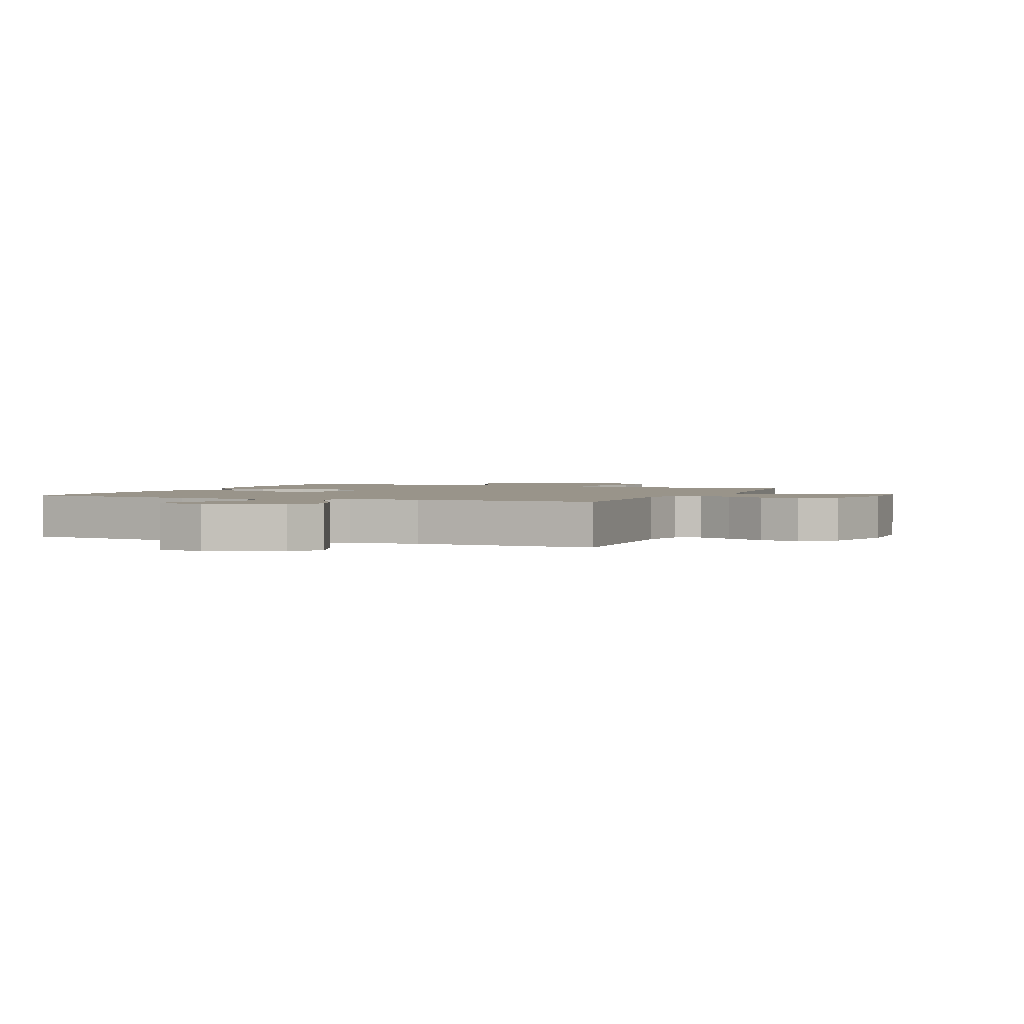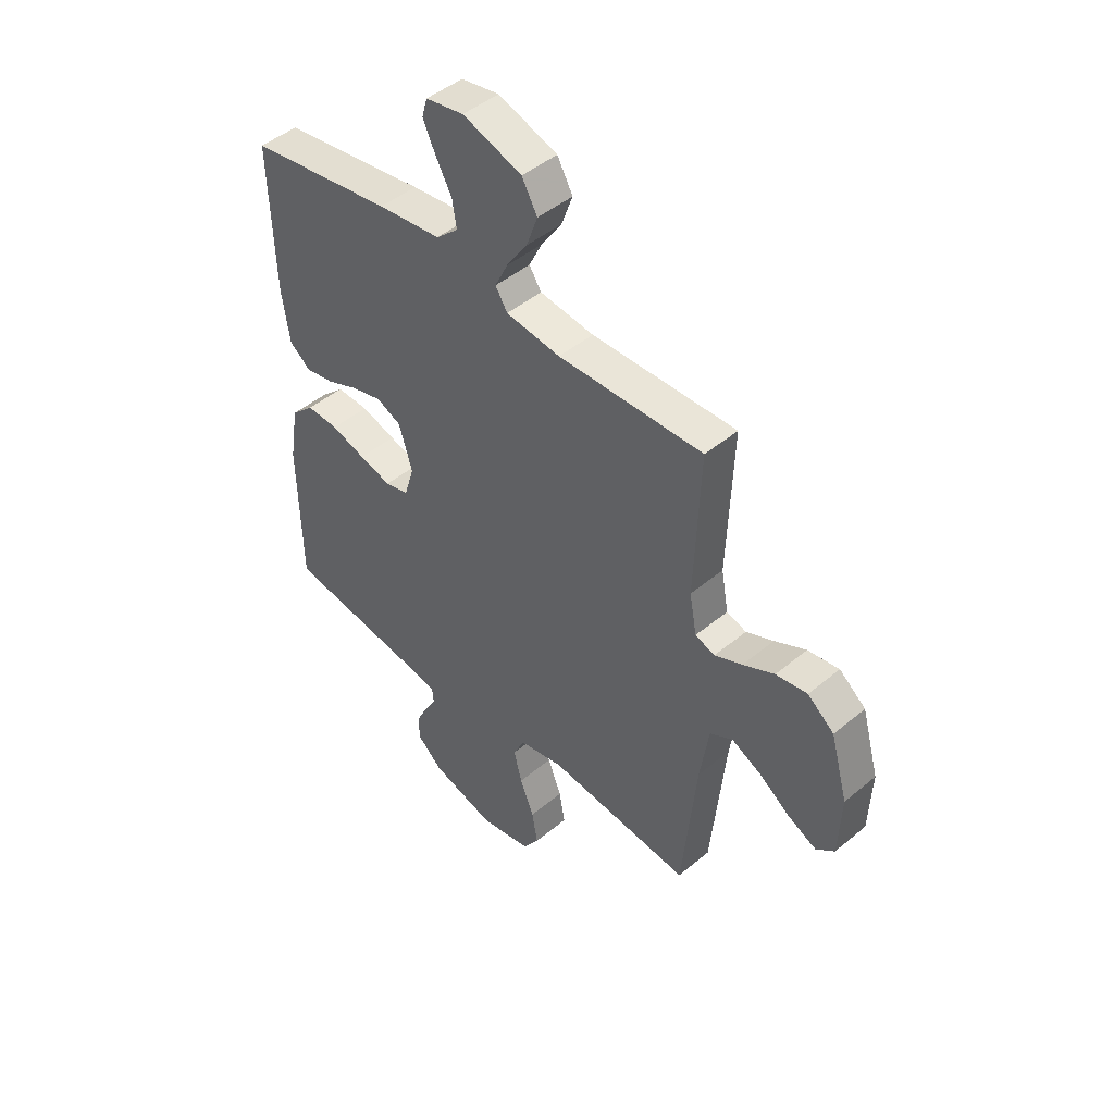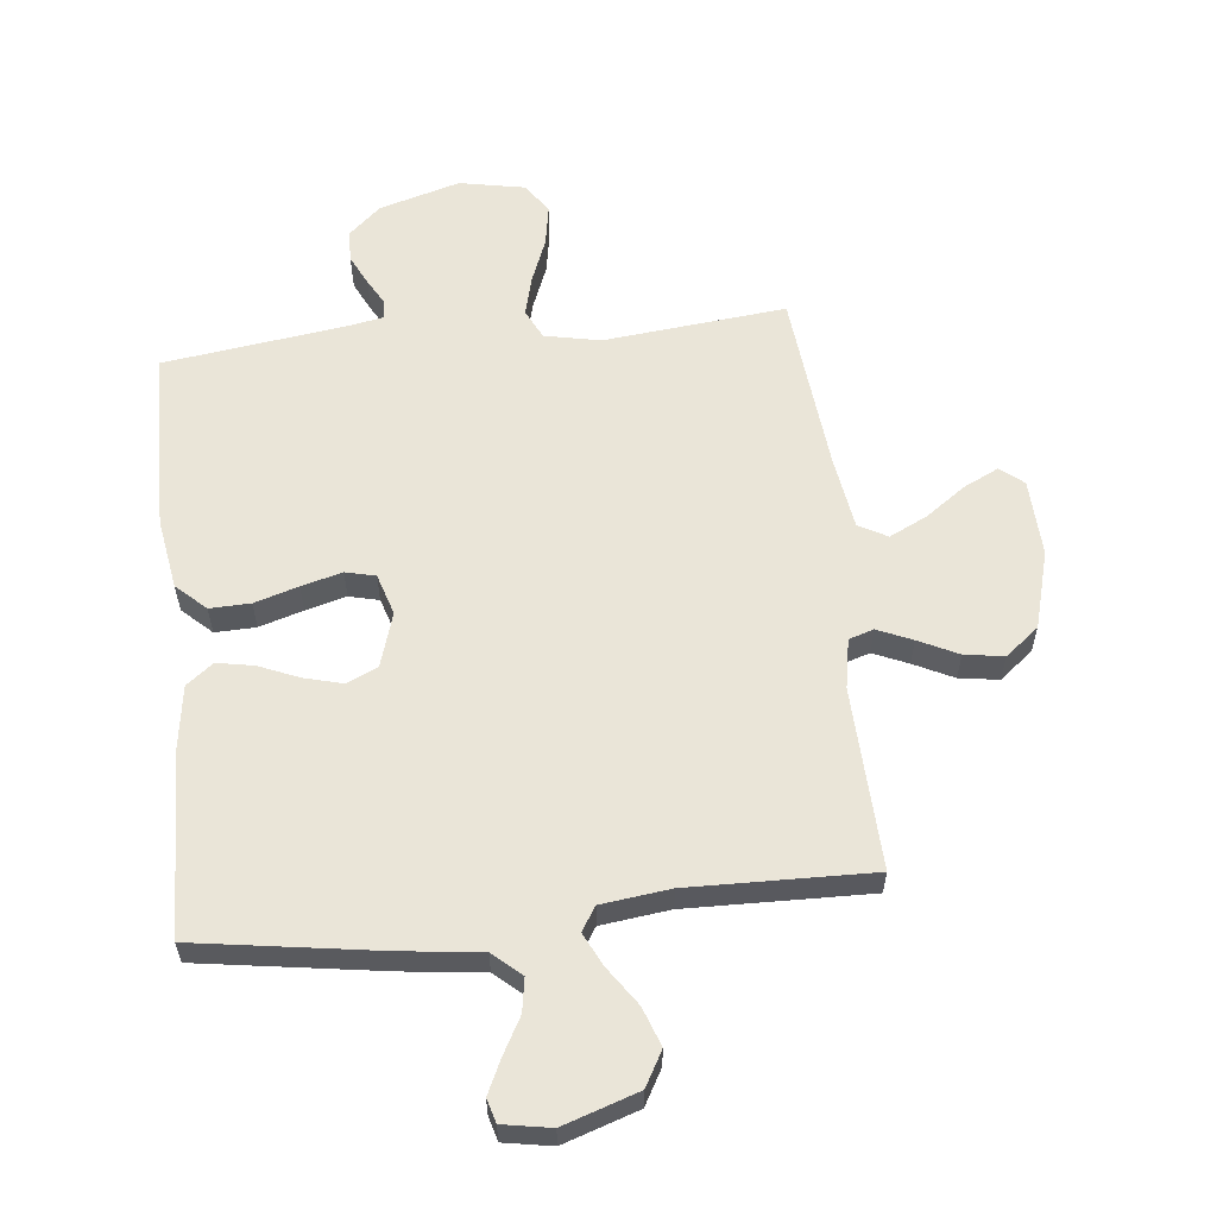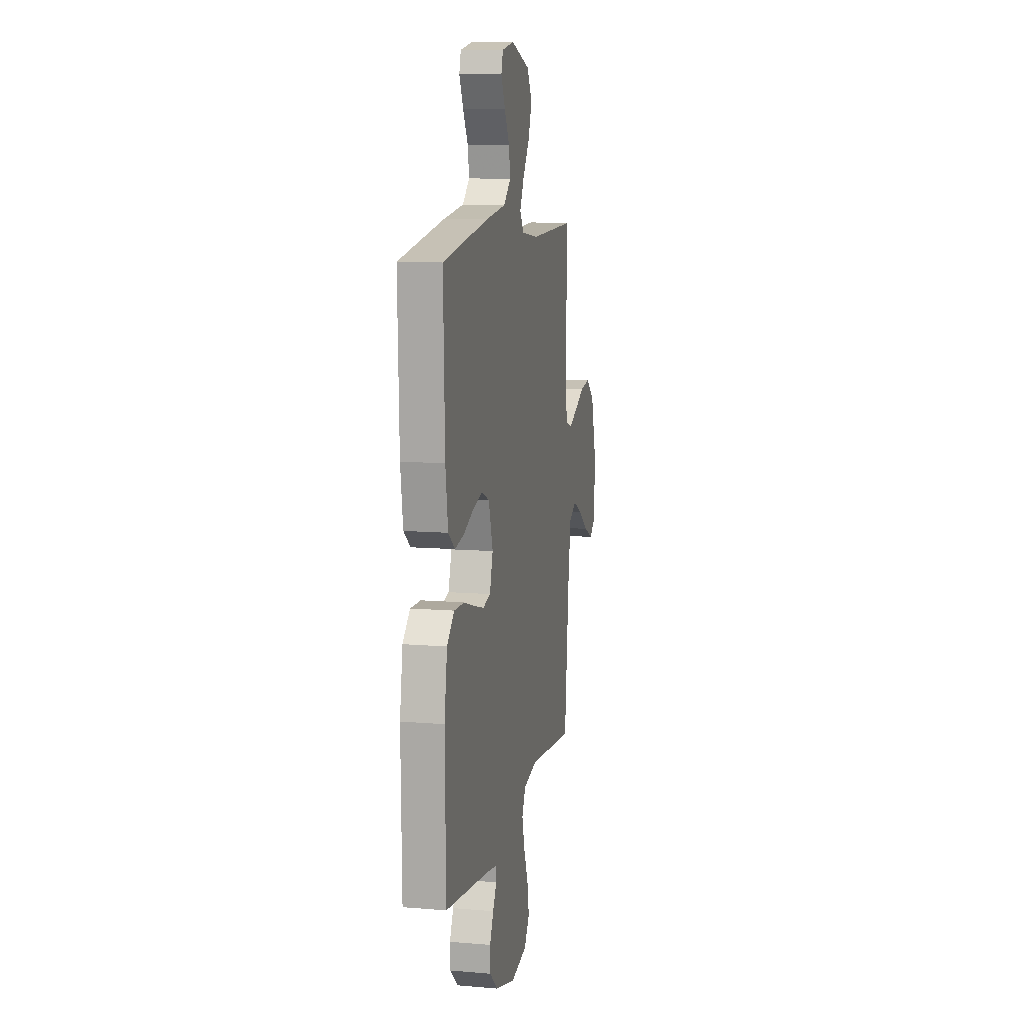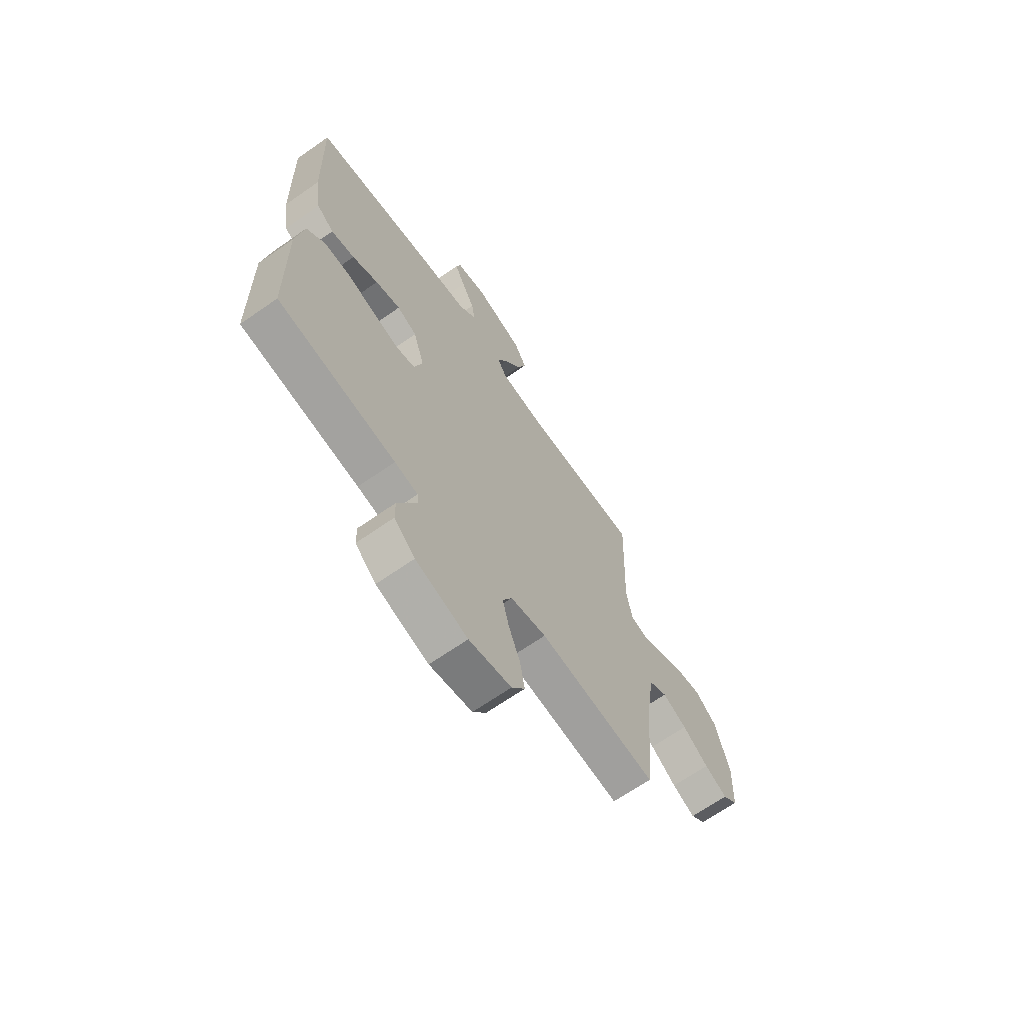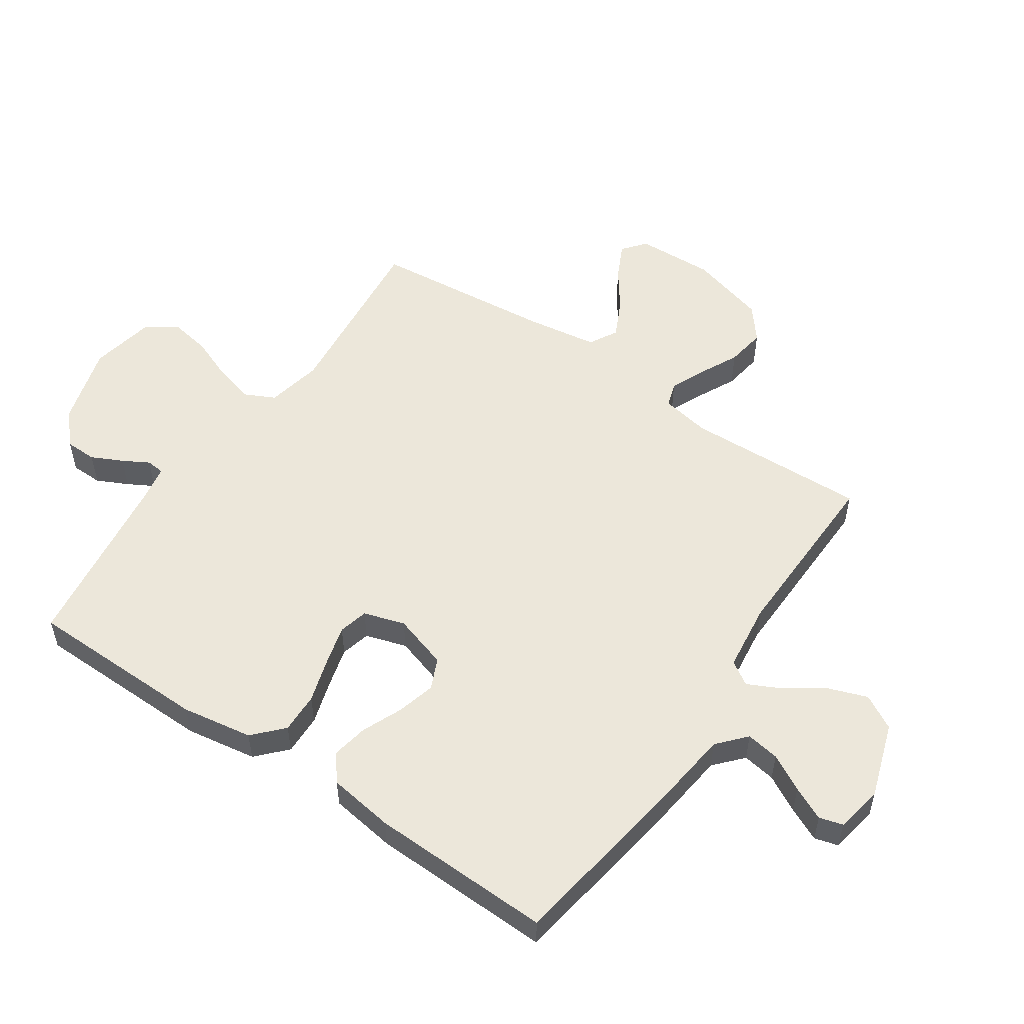
<metadata>
{"format":"obj","ext":"obj","renderer":"f3d","projection":"perspective","resolution":1024,"background":"white","views":[{"elev":1.9,"azim":22.6,"up":"+Y"},{"elev":46.2,"azim":46.4,"up":"+Z"},{"elev":58.8,"azim":-6.2,"up":"+Y"},{"elev":10.6,"azim":-78.1,"up":"+Z"},{"elev":-67.0,"azim":-55.0,"up":"+Z"},{"elev":53.7,"azim":-55.8,"up":"+Y"}]}
</metadata>
<code>
v 0.5 0.07 0.5
v 0.489 0.07 0.2
v 0.504 0.07 0.118
v 0.545 0.07 0.105
v 0.602 0.07 0.13
v 0.667 0.07 0.162
v 0.732 0.07 0.172
v 0.787 0.07 0.128
v 0.823 0.07 0
v 0.818 0.07 -0.128
v 0.78 0.07 -0.159
v 0.722 0.07 -0.131
v 0.656 0.07 -0.084
v 0.594 0.07 -0.054
v 0.547 0.07 -0.08
v 0.529 0.07 -0.2
v 0.5 0.07 -0.5
v 0.2 0.07 -0.469
v 0.108 0.07 -0.488
v 0.084 0.07 -0.537
v 0.101 0.07 -0.603
v 0.13 0.07 -0.676
v 0.142 0.07 -0.744
v 0.108 0.07 -0.794
v 0 0.07 -0.815
v -0.133 0.07 -0.776
v -0.186 0.07 -0.728
v -0.187 0.07 -0.676
v -0.162 0.07 -0.625
v -0.138 0.07 -0.582
v -0.141 0.07 -0.552
v -0.2 0.07 -0.541
v -0.5 0.07 -0.5
v -0.505 0.07 -0.2
v -0.486 0.07 -0.083
v -0.438 0.07 -0.038
v -0.371 0.07 -0.04
v -0.299 0.07 -0.062
v -0.232 0.07 -0.08
v -0.183 0.07 -0.068
v -0.162 0.07 0
v -0.19 0.07 0.09
v -0.241 0.07 0.113
v -0.305 0.07 0.096
v -0.371 0.07 0.068
v -0.431 0.07 0.057
v -0.475 0.07 0.091
v -0.491 0.07 0.2
v -0.5 0.07 0.5
v -0.2 0.07 0.546
v -0.068 0.07 0.562
v -0.022 0.07 0.603
v -0.031 0.07 0.658
v -0.064 0.07 0.718
v -0.09 0.07 0.773
v -0.079 0.07 0.812
v 0 0.07 0.826
v 0.123 0.07 0.785
v 0.155 0.07 0.728
v 0.132 0.07 0.664
v 0.089 0.07 0.601
v 0.062 0.07 0.546
v 0.087 0.07 0.507
v 0.2 0.07 0.493
v 0.5 0 0.5
v 0.489 0 0.2
v 0.504 0 0.118
v 0.545 0 0.105
v 0.602 0 0.13
v 0.667 0 0.162
v 0.732 0 0.172
v 0.787 0 0.128
v 0.823 0 0
v 0.818 0 -0.128
v 0.78 0 -0.159
v 0.722 0 -0.131
v 0.656 0 -0.084
v 0.594 0 -0.054
v 0.547 0 -0.08
v 0.529 0 -0.2
v 0.5 0 -0.5
v 0.2 0 -0.469
v 0.108 0 -0.488
v 0.084 0 -0.537
v 0.101 0 -0.603
v 0.13 0 -0.676
v 0.142 0 -0.744
v 0.108 0 -0.794
v 0 0 -0.815
v -0.133 0 -0.776
v -0.186 0 -0.728
v -0.187 0 -0.676
v -0.162 0 -0.625
v -0.138 0 -0.582
v -0.141 0 -0.552
v -0.2 0 -0.541
v -0.5 0 -0.5
v -0.505 0 -0.2
v -0.486 0 -0.083
v -0.438 0 -0.038
v -0.371 0 -0.04
v -0.299 0 -0.062
v -0.232 0 -0.08
v -0.183 0 -0.068
v -0.162 0 0
v -0.19 0 0.09
v -0.241 0 0.113
v -0.305 0 0.096
v -0.371 0 0.068
v -0.431 0 0.057
v -0.475 0 0.091
v -0.491 0 0.2
v -0.5 0 0.5
v -0.2 0 0.546
v -0.068 0 0.562
v -0.022 0 0.603
v -0.031 0 0.658
v -0.064 0 0.718
v -0.09 0 0.773
v -0.079 0 0.812
v 0 0 0.826
v 0.123 0 0.785
v 0.155 0 0.728
v 0.132 0 0.664
v 0.089 0 0.601
v 0.062 0 0.546
v 0.087 0 0.507
v 0.2 0 0.493
f 59 60 61
f 58 59 61
f 57 58 61
f 56 57 61
f 55 56 61
f 54 55 61
f 53 54 61
f 52 53 61 62
f 51 52 62 63
f 50 51 63
f 49 50 63
f 48 49 63
f 47 48 63
f 46 47 63
f 45 46 63
f 44 45 63
f 36 37 38
f 35 36 38
f 34 35 38
f 33 34 38
f 32 33 38
f 31 32 38 39
f 28 29 30
f 27 28 30
f 26 27 30
f 25 26 30
f 24 25 30
f 23 24 30
f 22 23 30
f 21 22 30
f 20 21 30 31
f 31 39 40
f 20 31 40
f 19 20 40
f 16 17 18
f 19 40 41
f 18 19 41
f 16 18 41
f 15 16 41
f 11 12 13
f 10 11 13
f 9 10 13
f 8 9 13
f 7 8 13
f 6 7 13
f 5 6 13
f 4 5 13 14
f 64 1 2
f 64 2 3
f 43 44 63 64
f 42 43 64 3
f 15 41 42
f 14 15 42
f 4 14 42
f 3 4 42
f 125 124 123
f 125 123 122
f 125 122 121
f 125 121 120
f 125 120 119
f 125 119 118
f 125 118 117
f 126 125 117 116
f 127 126 116 115
f 127 115 114
f 127 114 113
f 127 113 112
f 127 112 111
f 127 111 110
f 127 110 109
f 127 109 108
f 102 101 100
f 102 100 99
f 102 99 98
f 102 98 97
f 102 97 96
f 103 102 96 95
f 94 93 92
f 94 92 91
f 94 91 90
f 94 90 89
f 94 89 88
f 94 88 87
f 94 87 86
f 94 86 85
f 95 94 85 84
f 104 103 95
f 104 95 84
f 104 84 83
f 82 81 80
f 105 104 83
f 105 83 82
f 105 82 80
f 105 80 79
f 77 76 75
f 77 75 74
f 77 74 73
f 77 73 72
f 77 72 71
f 77 71 70
f 77 70 69
f 78 77 69 68
f 66 65 128
f 67 66 128
f 128 127 108 107
f 67 128 107 106
f 106 105 79
f 106 79 78
f 106 78 68
f 106 68 67
f 1 65 66 2
f 2 66 67 3
f 3 67 68 4
f 4 68 69 5
f 5 69 70 6
f 6 70 71 7
f 7 71 72 8
f 8 72 73 9
f 9 73 74 10
f 10 74 75 11
f 11 75 76 12
f 12 76 77 13
f 13 77 78 14
f 14 78 79 15
f 15 79 80 16
f 16 80 81 17
f 17 81 82 18
f 18 82 83 19
f 19 83 84 20
f 20 84 85 21
f 21 85 86 22
f 22 86 87 23
f 23 87 88 24
f 24 88 89 25
f 25 89 90 26
f 26 90 91 27
f 27 91 92 28
f 28 92 93 29
f 29 93 94 30
f 30 94 95 31
f 31 95 96 32
f 32 96 97 33
f 33 97 98 34
f 34 98 99 35
f 35 99 100 36
f 36 100 101 37
f 37 101 102 38
f 38 102 103 39
f 39 103 104 40
f 40 104 105 41
f 41 105 106 42
f 42 106 107 43
f 43 107 108 44
f 44 108 109 45
f 45 109 110 46
f 46 110 111 47
f 47 111 112 48
f 48 112 113 49
f 49 113 114 50
f 50 114 115 51
f 51 115 116 52
f 52 116 117 53
f 53 117 118 54
f 54 118 119 55
f 55 119 120 56
f 56 120 121 57
f 57 121 122 58
f 58 122 123 59
f 59 123 124 60
f 60 124 125 61
f 61 125 126 62
f 62 126 127 63
f 63 127 128 64
f 64 128 65 1

</code>
